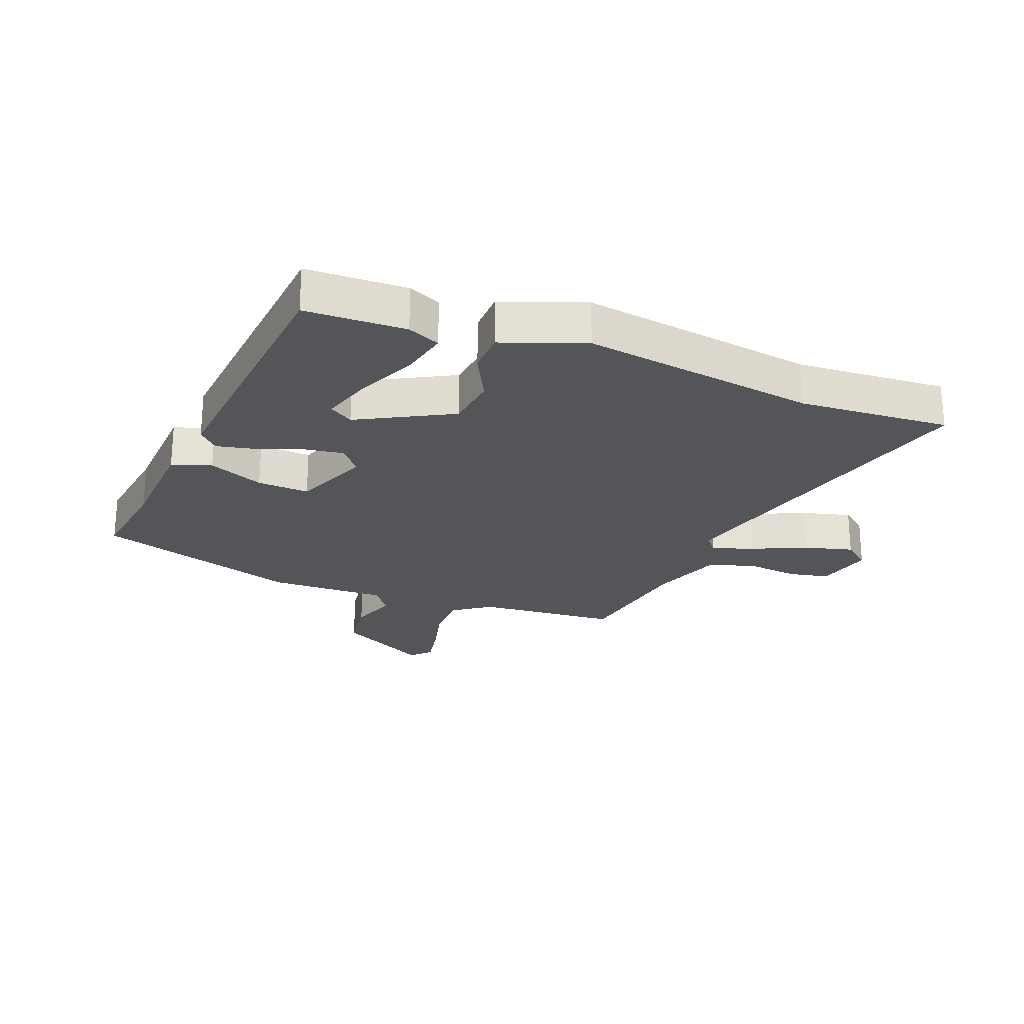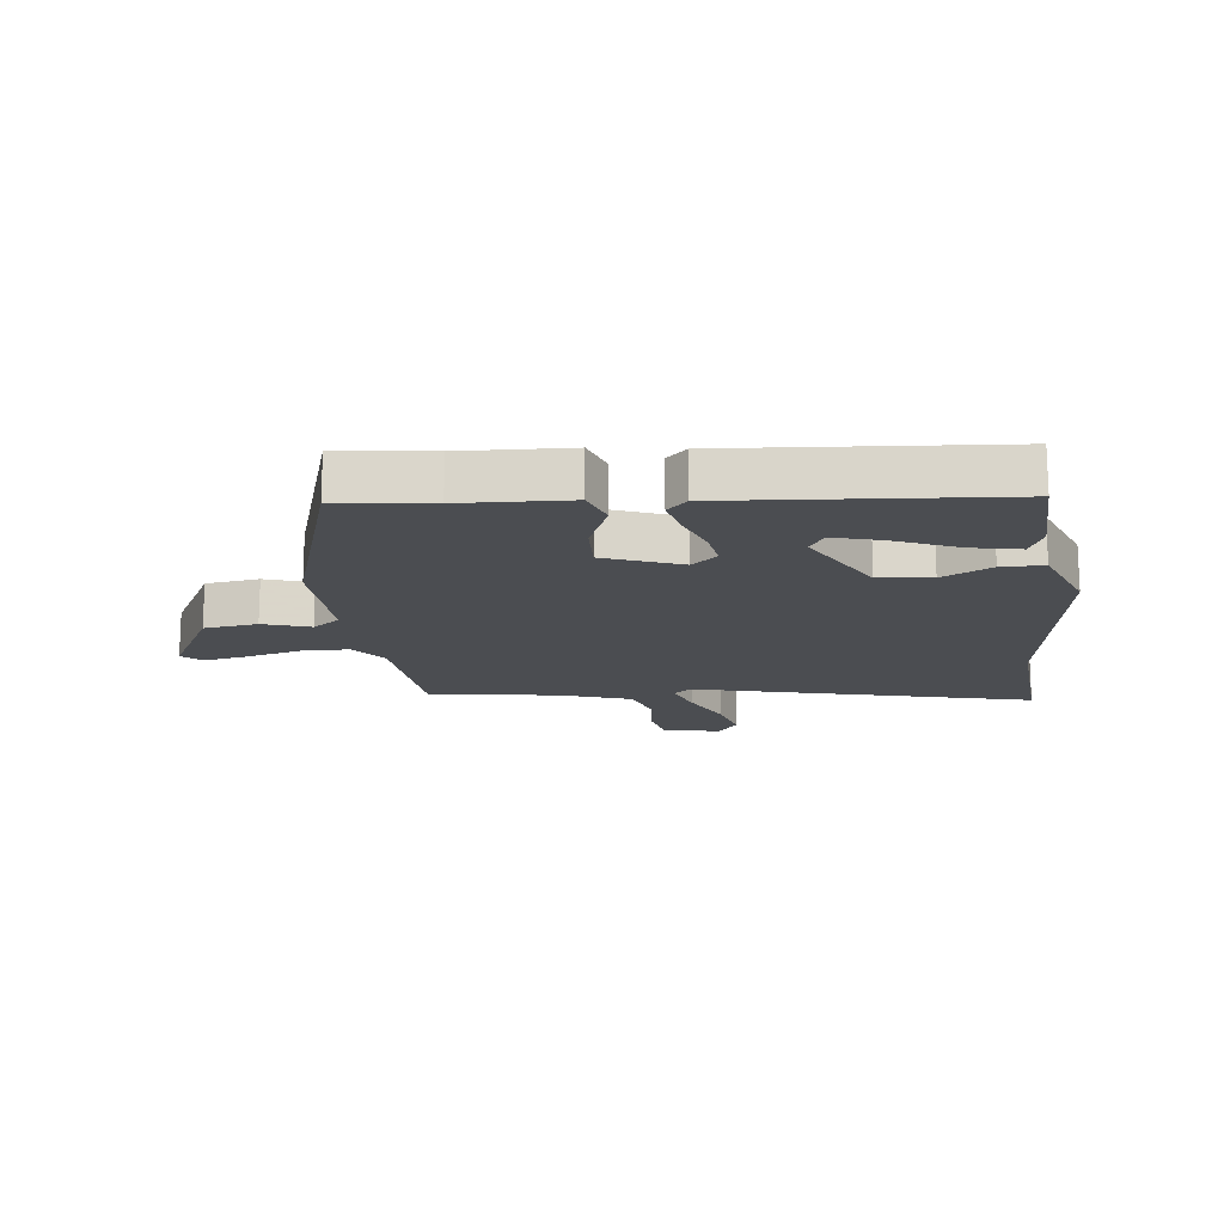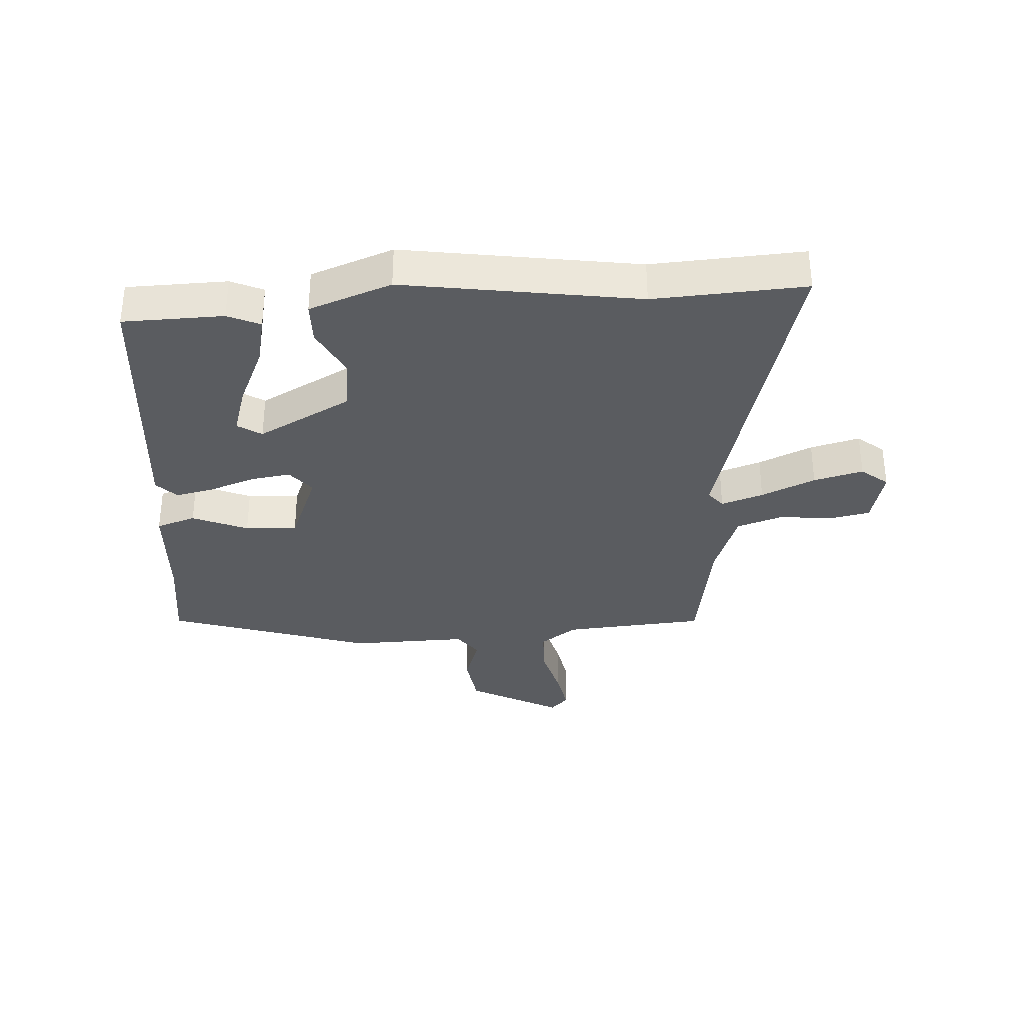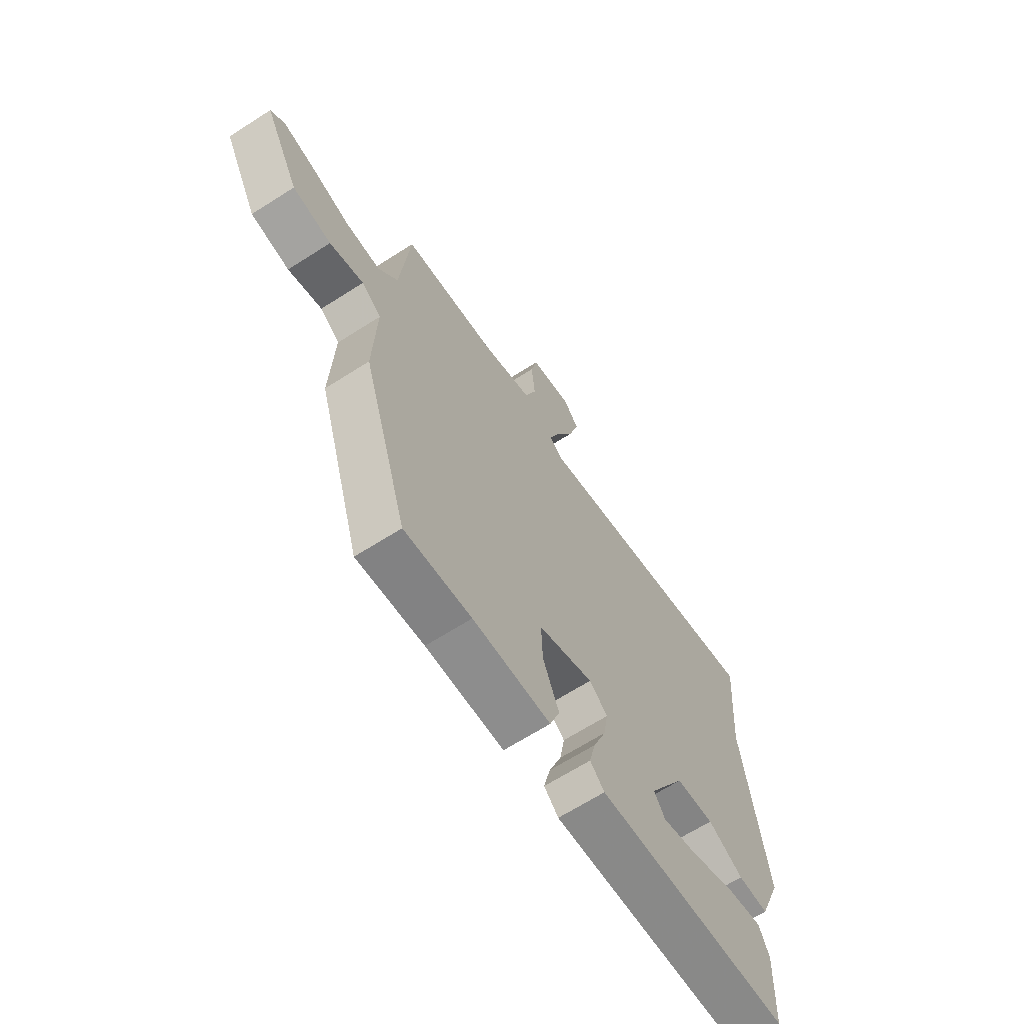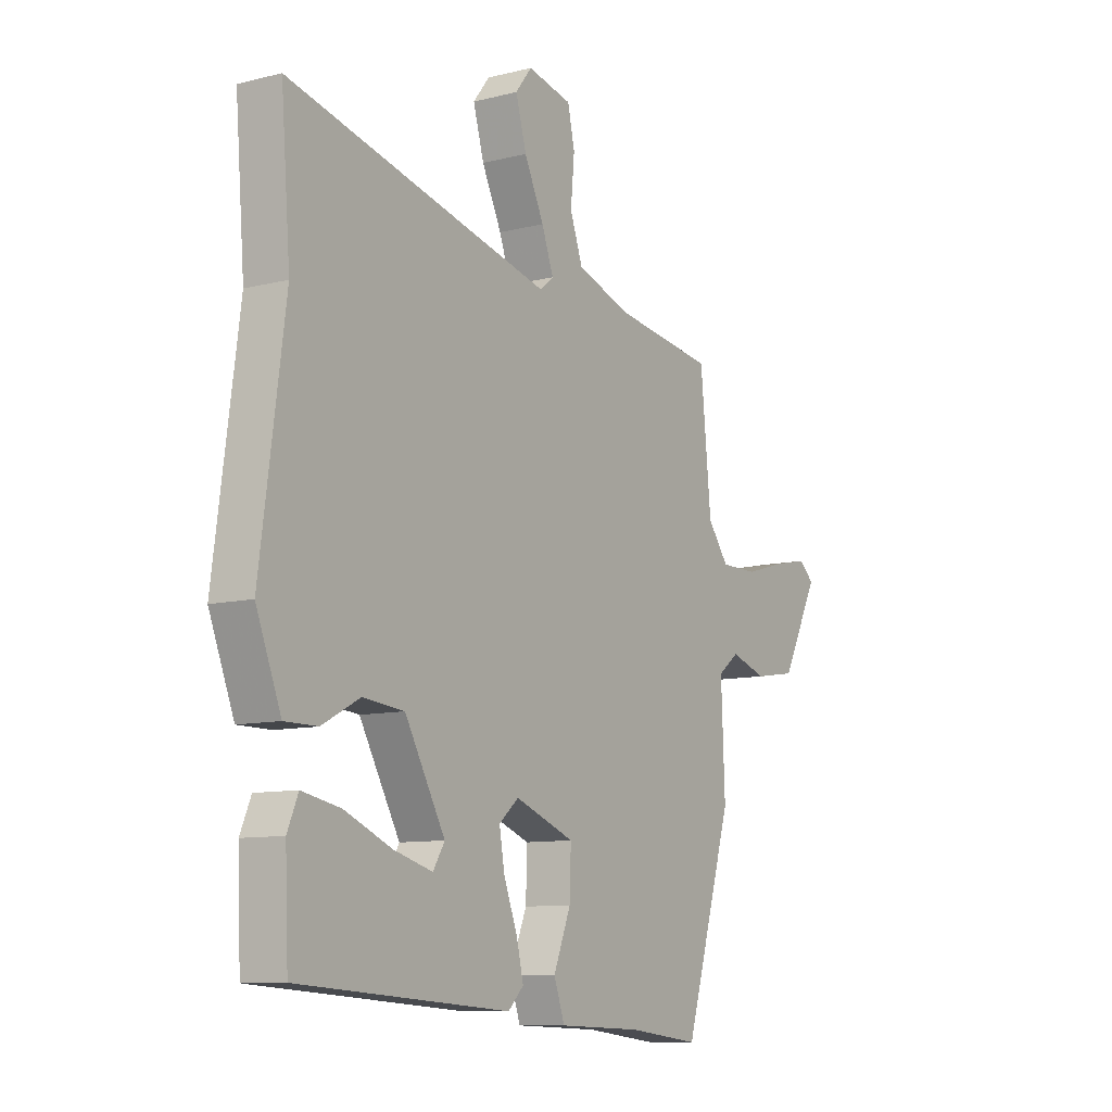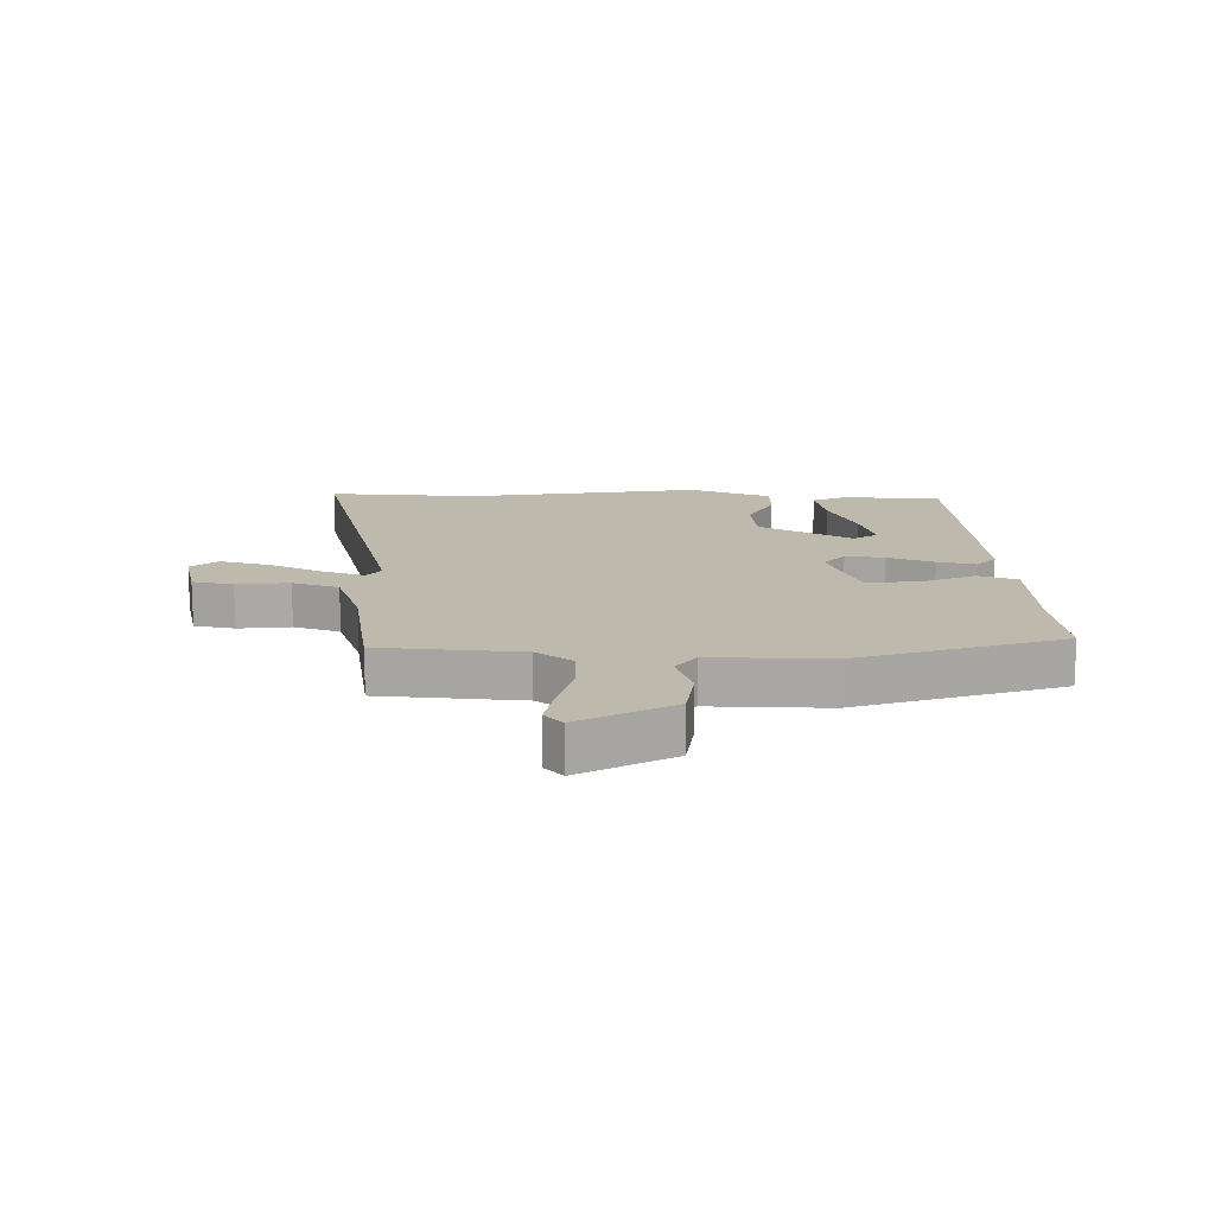
<metadata>
{"format":"obj","ext":"obj","renderer":"f3d","projection":"perspective","resolution":1024,"background":"white","views":[{"elev":-24.2,"azim":-112.3,"up":"+Y"},{"elev":-16.0,"azim":-173.8,"up":"+Y"},{"elev":-33.6,"azim":-87.5,"up":"+Y"},{"elev":-66.1,"azim":122.7,"up":"+Z"},{"elev":-9.8,"azim":-57.0,"up":"+Z"},{"elev":15.0,"azim":89.9,"up":"+Y"}]}
</metadata>
<code>
v -0.473 0.07 -0.421
v -0.48 0.07 -0.255
v -0.457 0.07 -0.201
v -0.375 0.07 -0.217
v -0.273 0.07 -0.26
v -0.191 0.07 -0.283
v -0.166 0.07 -0.243
v -0.252 0.07 -0.09
v -0.34 0.07 -0.081
v -0.421 0.07 -0.124
v -0.491 0.07 -0.124
v -0.544 0.07 0.011
v -0.492 0.07 0.4
v -0.512 0.07 0.65
v 0.05 0.07 0.514
v 0.079 0.07 0.538
v 0.054 0.07 0.607
v 0.012 0.07 0.695
v -0.011 0.07 0.776
v 0.024 0.07 0.821
v 0.119 0.07 0.8
v 0.134 0.07 0.733
v 0.126 0.07 0.646
v 0.153 0.07 0.57
v 0.271 0.07 0.531
v 0.485 0.07 0.501
v 0.508 0.07 0.267
v 0.553 0.07 0.207
v 0.633 0.07 0.207
v 0.722 0.07 0.232
v 0.795 0.07 0.247
v 0.827 0.07 0.218
v 0.747 0.07 0.064
v 0.658 0.07 0.05
v 0.58 0.07 0.075
v 0.535 0.07 0.041
v 0.543 0.07 -0.154
v 0.44 0.07 -0.494
v 0.286 0.07 -0.476
v 0.107 0.07 -0.47
v 0.084 0.07 -0.405
v 0.121 0.07 -0.313
v 0.124 0.07 -0.227
v -0.003 0.07 -0.179
v -0.045 0.07 -0.215
v -0.034 0.07 -0.28
v -0.005 0.07 -0.356
v 0.01 0.07 -0.419
v -0.023 0.07 -0.452
v -0.473 0 -0.421
v -0.48 0 -0.255
v -0.457 0 -0.201
v -0.375 0 -0.217
v -0.273 0 -0.26
v -0.191 0 -0.283
v -0.166 0 -0.243
v -0.252 0 -0.09
v -0.34 0 -0.081
v -0.421 0 -0.124
v -0.491 0 -0.124
v -0.544 0 0.011
v -0.492 0 0.4
v -0.512 0 0.65
v 0.05 0 0.514
v 0.079 0 0.538
v 0.054 0 0.607
v 0.012 0 0.695
v -0.011 0 0.776
v 0.024 0 0.821
v 0.119 0 0.8
v 0.134 0 0.733
v 0.126 0 0.646
v 0.153 0 0.57
v 0.271 0 0.531
v 0.485 0 0.501
v 0.508 0 0.267
v 0.553 0 0.207
v 0.633 0 0.207
v 0.722 0 0.232
v 0.795 0 0.247
v 0.827 0 0.218
v 0.747 0 0.064
v 0.658 0 0.05
v 0.58 0 0.075
v 0.535 0 0.041
v 0.543 0 -0.154
v 0.44 0 -0.494
v 0.286 0 -0.476
v 0.107 0 -0.47
v 0.084 0 -0.405
v 0.121 0 -0.313
v 0.124 0 -0.227
v -0.003 0 -0.179
v -0.045 0 -0.215
v -0.034 0 -0.28
v -0.005 0 -0.356
v 0.01 0 -0.419
v -0.023 0 -0.452
f 48 49 1
f 47 48 1
f 46 47 1
f 45 46 1
f 39 40 41 42
f 39 42 43
f 38 39 43
f 37 38 43
f 36 37 43
f 35 36 43 44
f 33 34 35
f 32 33 35
f 31 32 35
f 30 31 35
f 29 30 35
f 28 29 35 44
f 25 26 27
f 27 28 44
f 25 27 44
f 24 25 44
f 21 22 23
f 20 21 23
f 19 20 23
f 18 19 23
f 17 18 23
f 16 17 23 24
f 24 44 45
f 16 24 45
f 15 16 45
f 11 12 13
f 10 11 13
f 9 10 13
f 13 14 15
f 9 13 15
f 8 9 15
f 3 4 5
f 2 3 5
f 1 2 5
f 1 5 6
f 45 1 6
f 7 8 15 45
f 6 7 45
f 50 98 97
f 50 97 96
f 50 96 95
f 50 95 94
f 91 90 89 88
f 92 91 88
f 92 88 87
f 92 87 86
f 92 86 85
f 93 92 85 84
f 84 83 82
f 84 82 81
f 84 81 80
f 84 80 79
f 84 79 78
f 93 84 78 77
f 76 75 74
f 93 77 76
f 93 76 74
f 93 74 73
f 72 71 70
f 72 70 69
f 72 69 68
f 72 68 67
f 72 67 66
f 73 72 66 65
f 94 93 73
f 94 73 65
f 94 65 64
f 62 61 60
f 62 60 59
f 62 59 58
f 64 63 62
f 64 62 58
f 64 58 57
f 54 53 52
f 54 52 51
f 54 51 50
f 55 54 50
f 55 50 94
f 94 64 57 56
f 94 56 55
f 1 50 51 2
f 2 51 52 3
f 3 52 53 4
f 4 53 54 5
f 5 54 55 6
f 6 55 56 7
f 7 56 57 8
f 8 57 58 9
f 9 58 59 10
f 10 59 60 11
f 11 60 61 12
f 12 61 62 13
f 13 62 63 14
f 14 63 64 15
f 15 64 65 16
f 16 65 66 17
f 17 66 67 18
f 18 67 68 19
f 19 68 69 20
f 20 69 70 21
f 21 70 71 22
f 22 71 72 23
f 23 72 73 24
f 24 73 74 25
f 25 74 75 26
f 26 75 76 27
f 27 76 77 28
f 28 77 78 29
f 29 78 79 30
f 30 79 80 31
f 31 80 81 32
f 32 81 82 33
f 33 82 83 34
f 34 83 84 35
f 35 84 85 36
f 36 85 86 37
f 37 86 87 38
f 38 87 88 39
f 39 88 89 40
f 40 89 90 41
f 41 90 91 42
f 42 91 92 43
f 43 92 93 44
f 44 93 94 45
f 45 94 95 46
f 46 95 96 47
f 47 96 97 48
f 48 97 98 49
f 49 98 50 1

</code>
